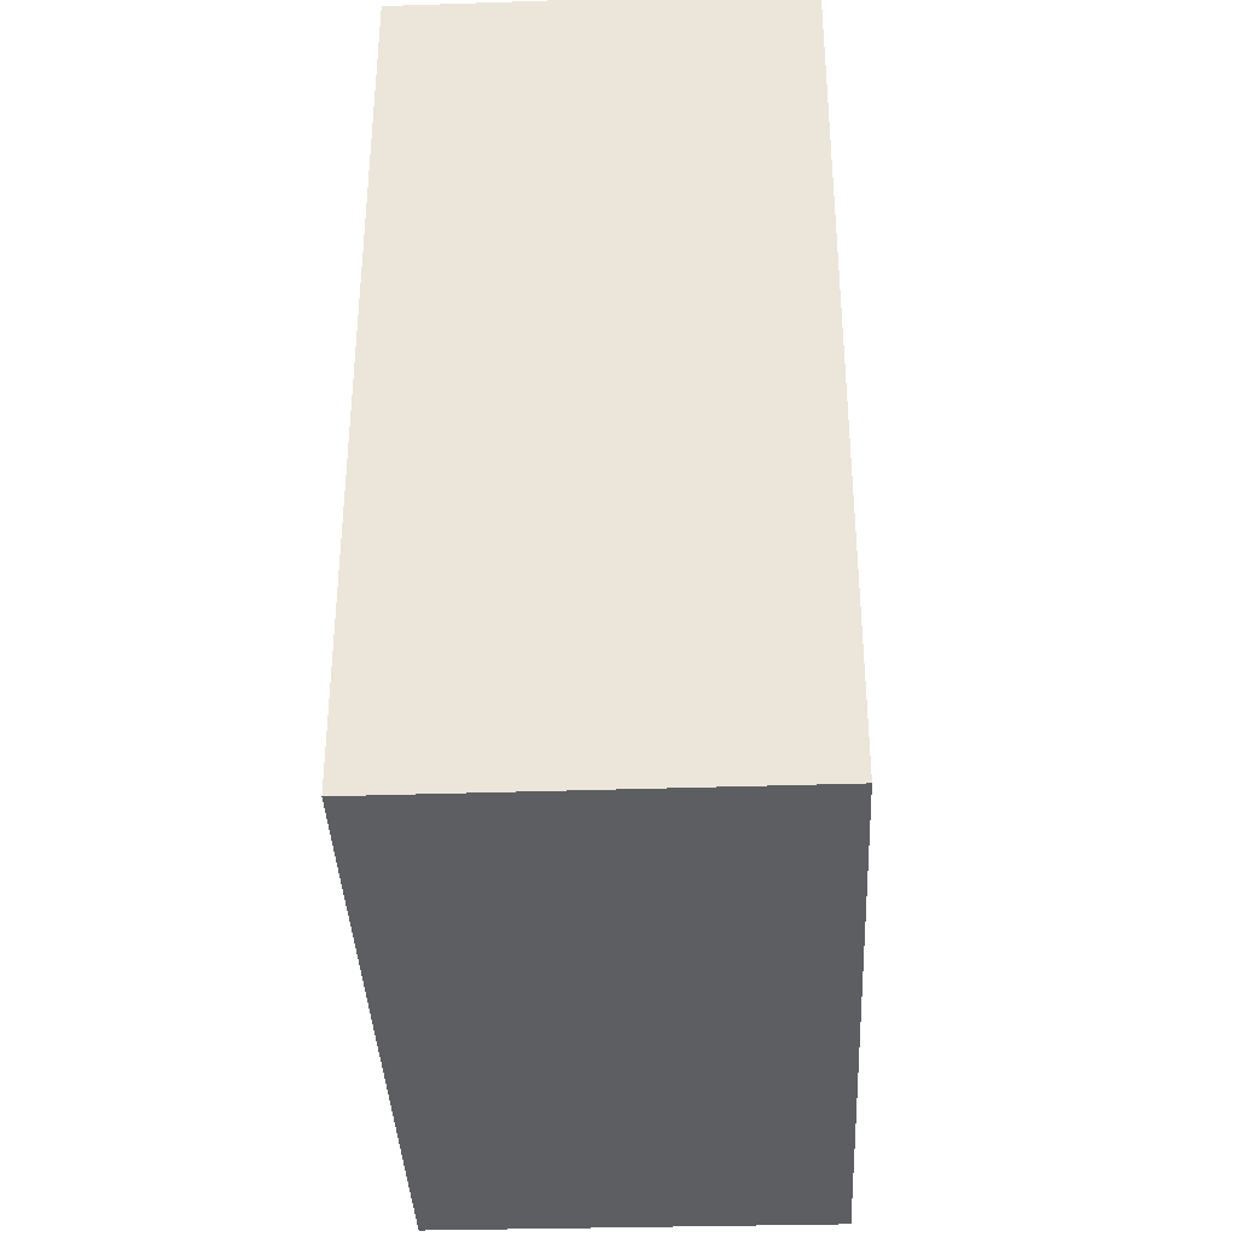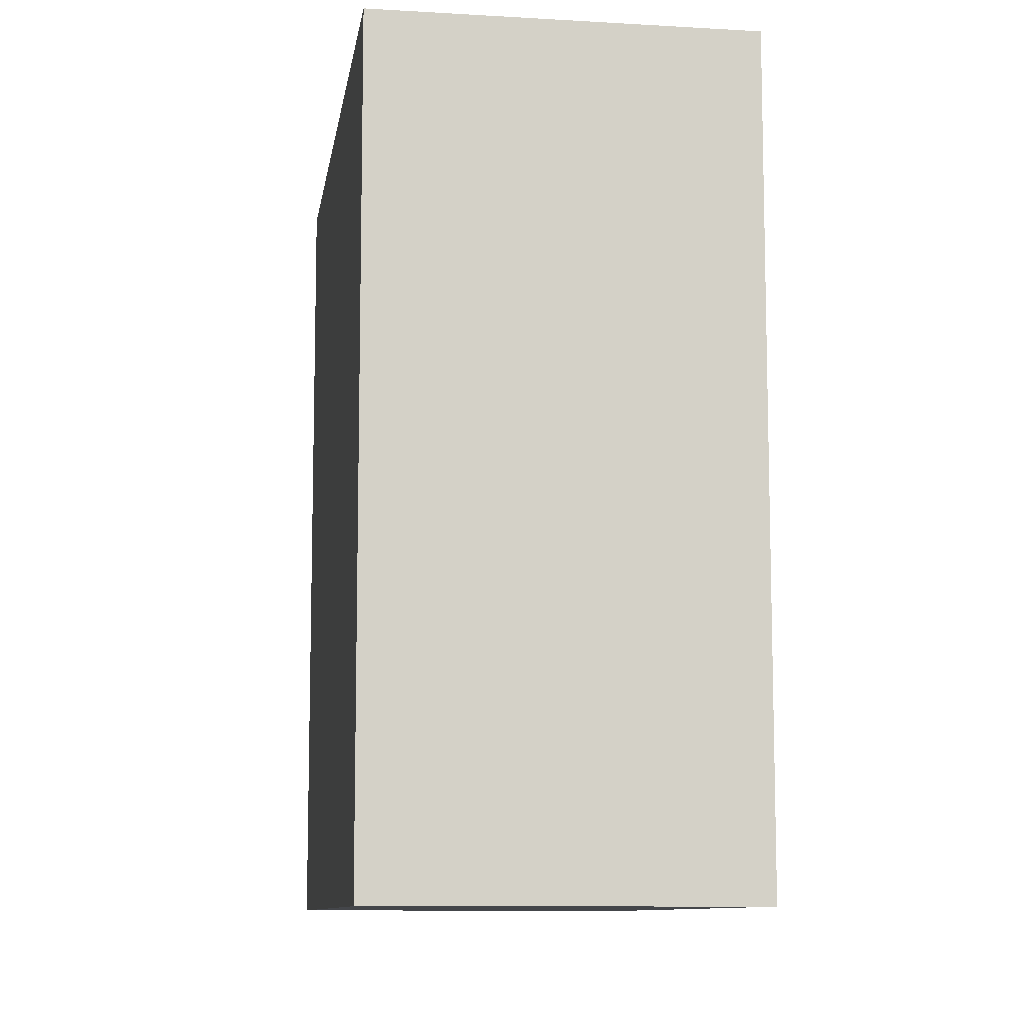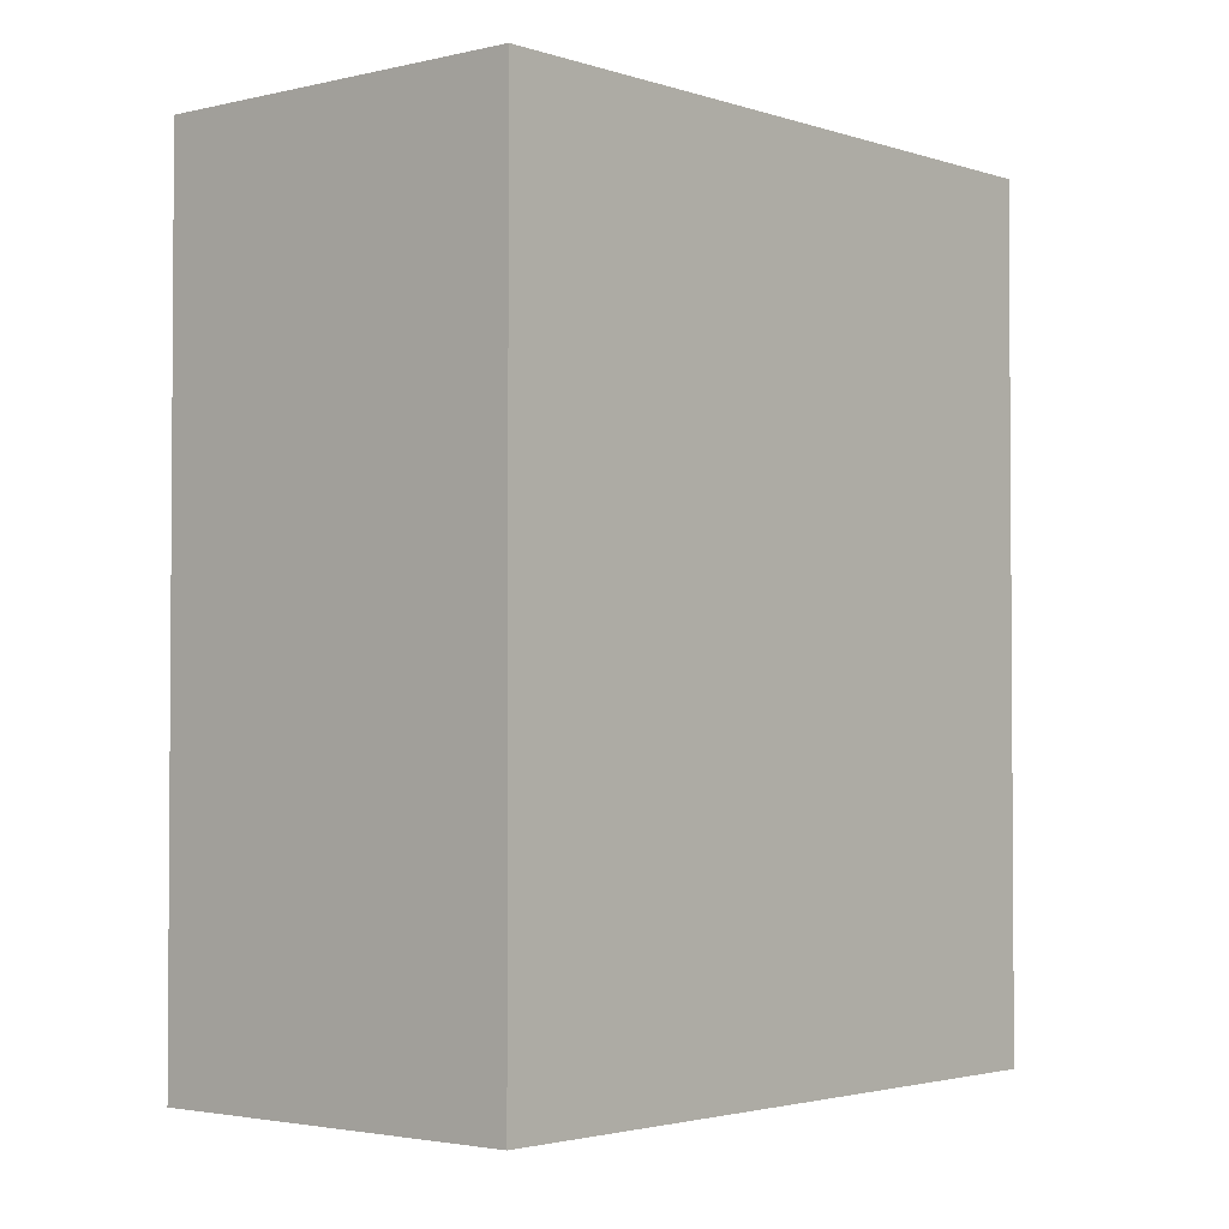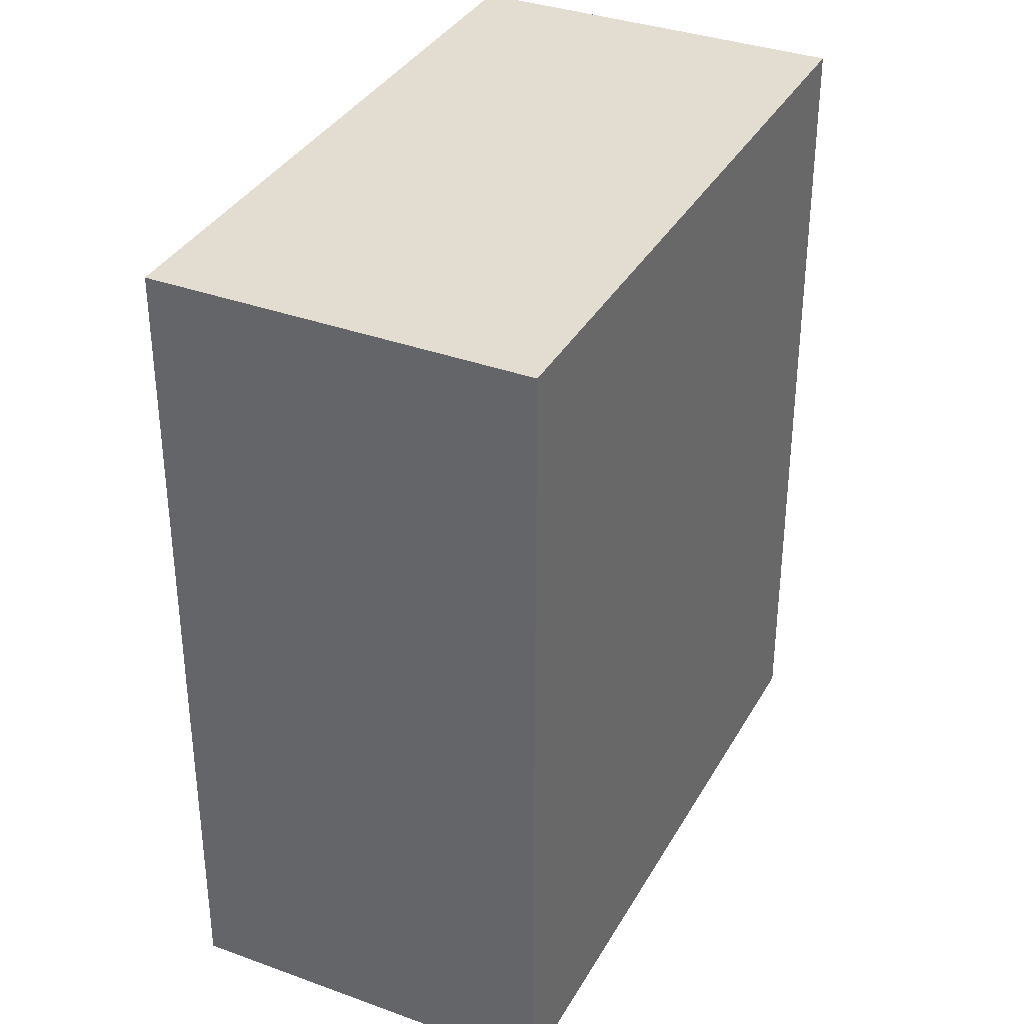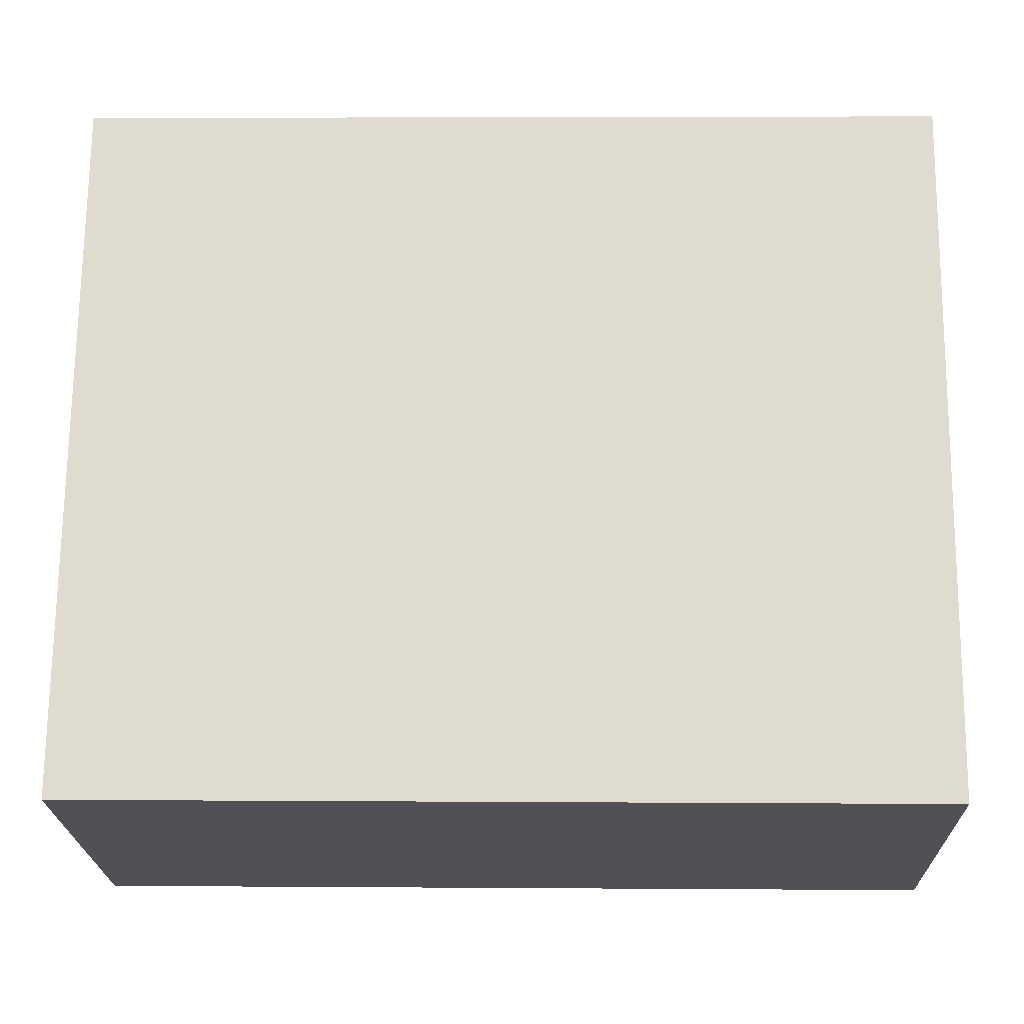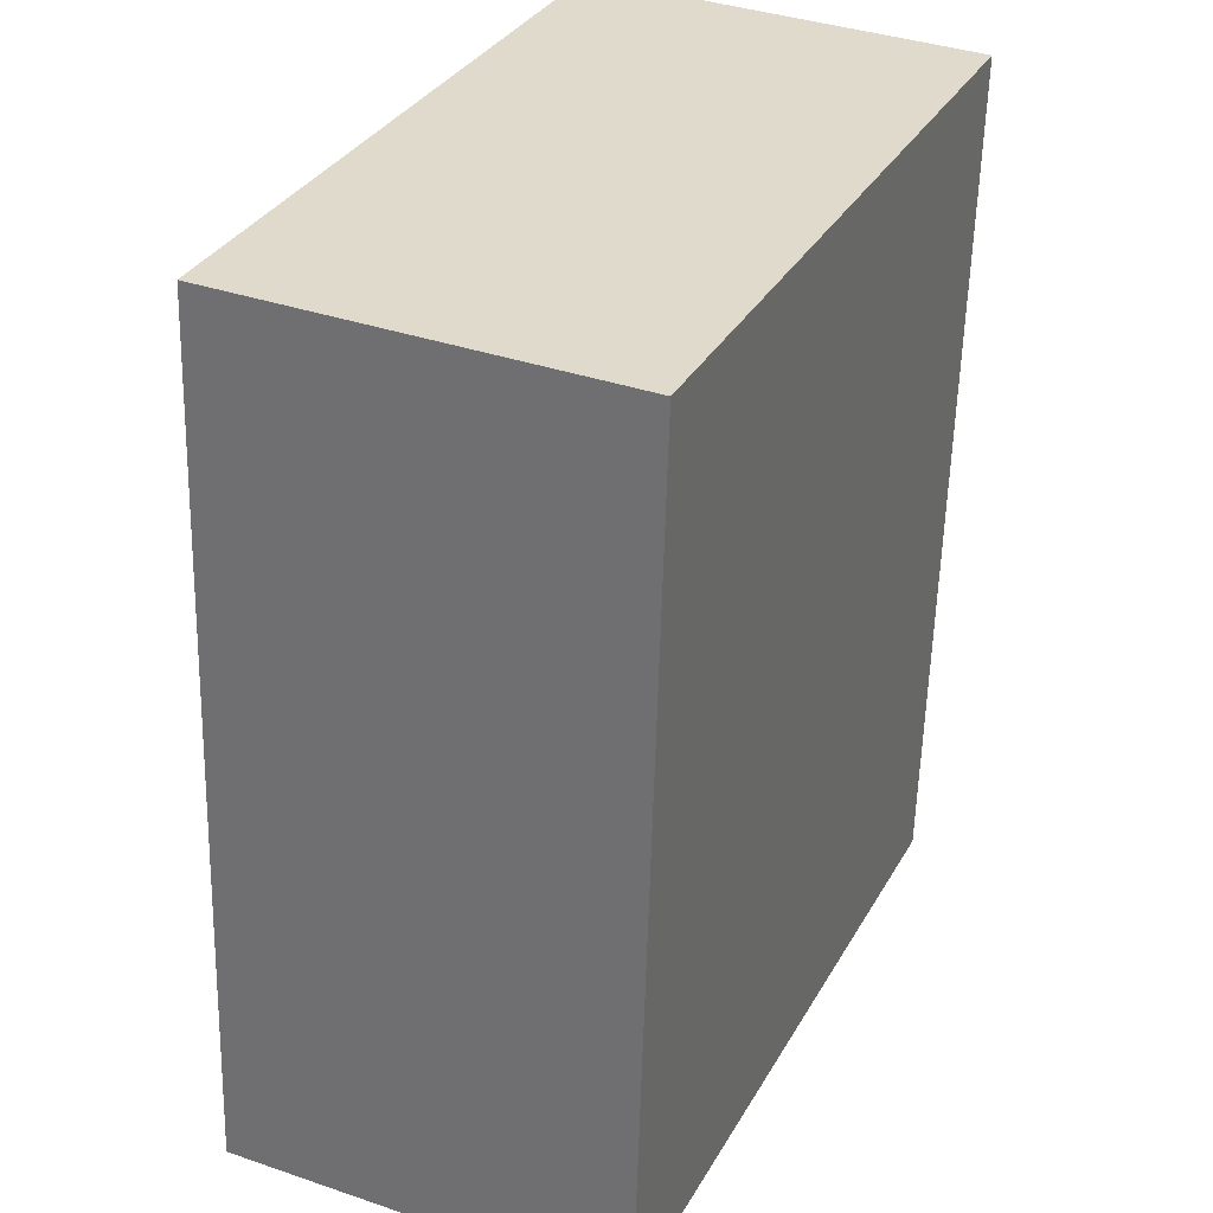
<metadata>
{"format":"obj","ext":"obj","renderer":"f3d","projection":"perspective","resolution":1024,"background":"white","views":[{"elev":-37.5,"azim":-153.1,"up":"+Y"},{"elev":-9.8,"azim":16.2,"up":"+Y"},{"elev":-2.5,"azim":-115.0,"up":"+Y"},{"elev":35.4,"azim":-129.7,"up":"+Y"},{"elev":4.4,"azim":-88.6,"up":"+Z"},{"elev":-57.8,"azim":-1.5,"up":"+Z"}]}
</metadata>
<code>
v  2.254 2.955 1.666
v  0 2.955 1.809e-16
v  1.019 2.955 2.242
v  1.241 2.955 -0.564
v  1.019 -1.373e-16 2.242
v  2.254 -1.02e-16 1.666
v  1.241 3.454e-17 -0.564
v  0 0 0
g defaultobject
f 1 2 3
f 2 1 4
f 5 1 3
f 1 5 6
f 6 4 1
f 4 6 7
f 7 2 4
f 2 7 8
f 8 3 2
f 3 8 5
f 8 6 5
f 6 8 7

</code>
